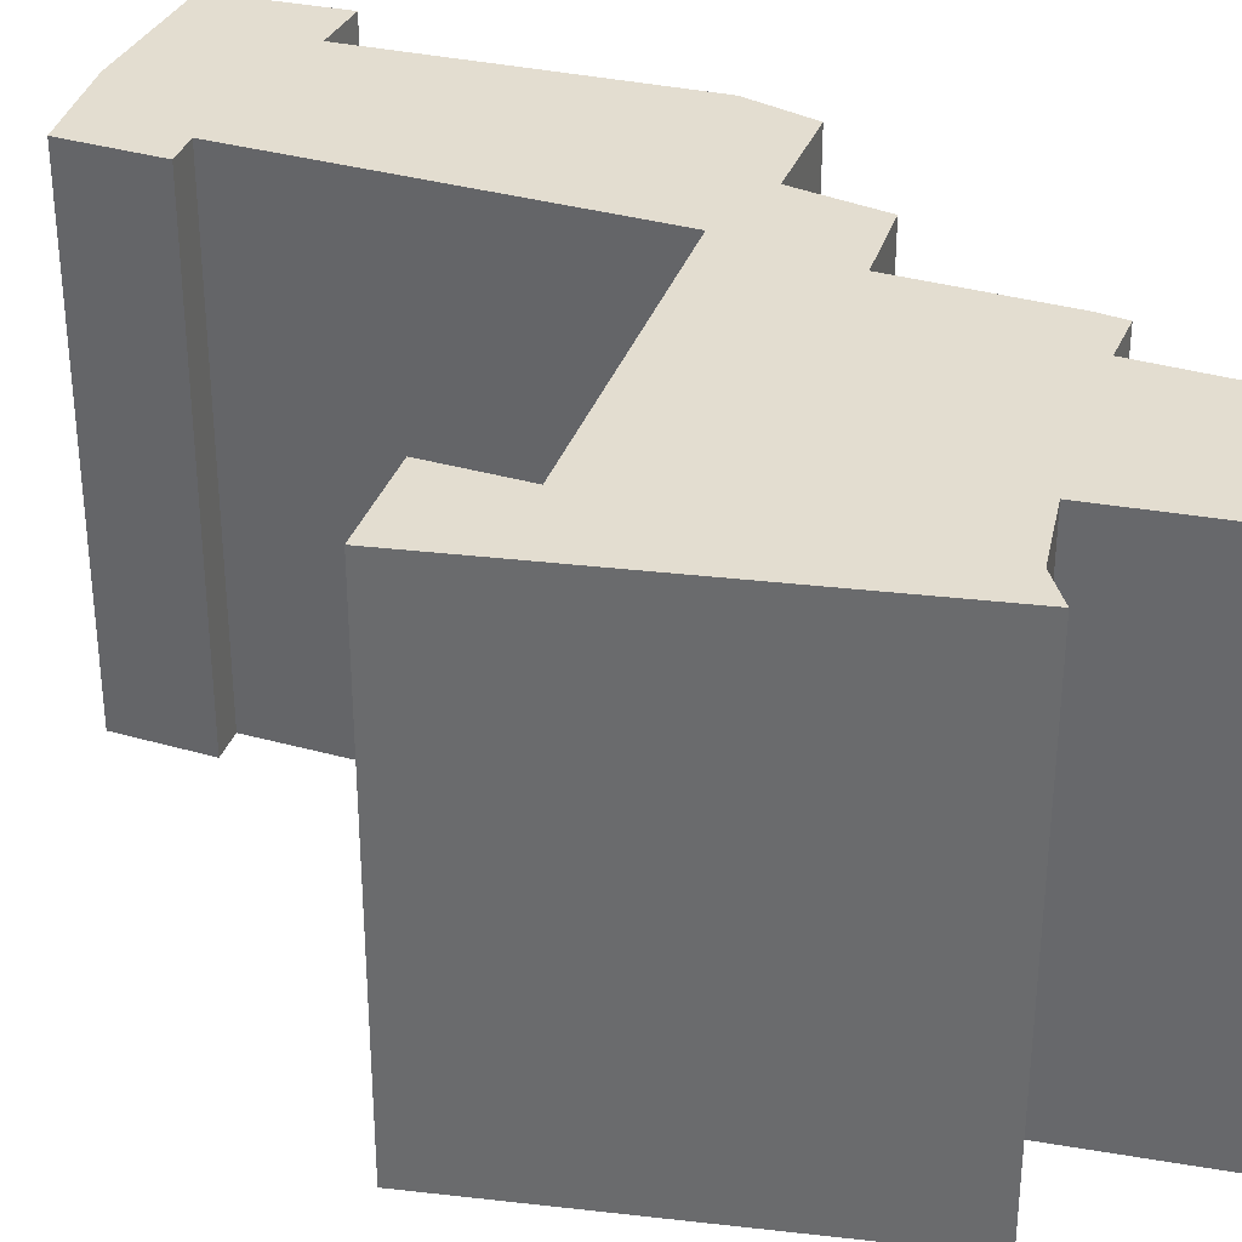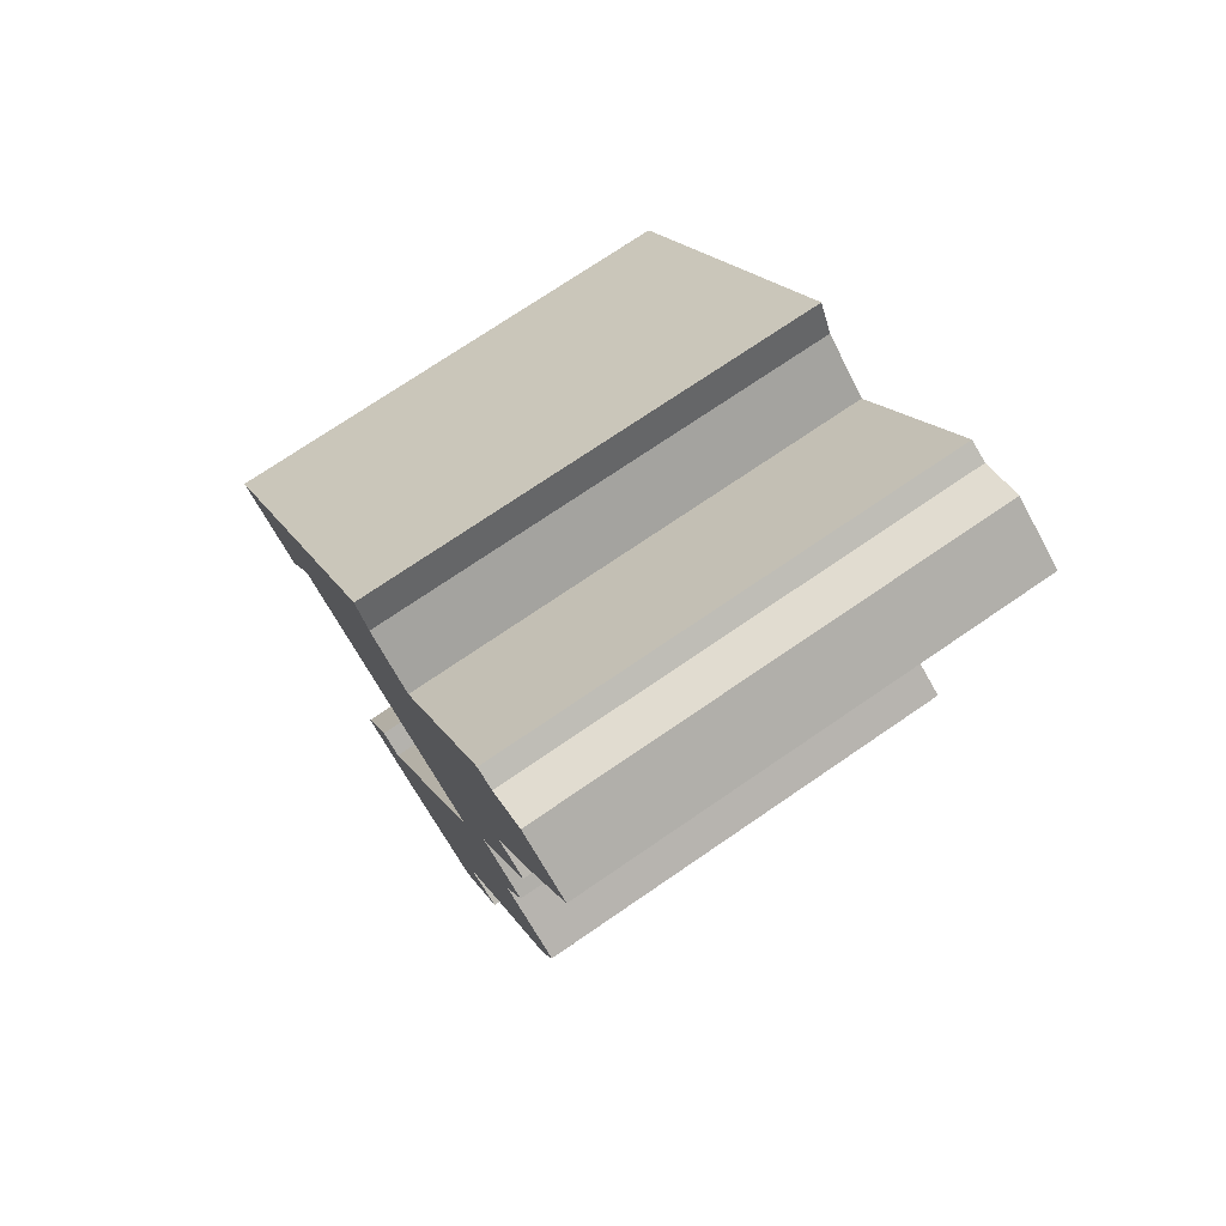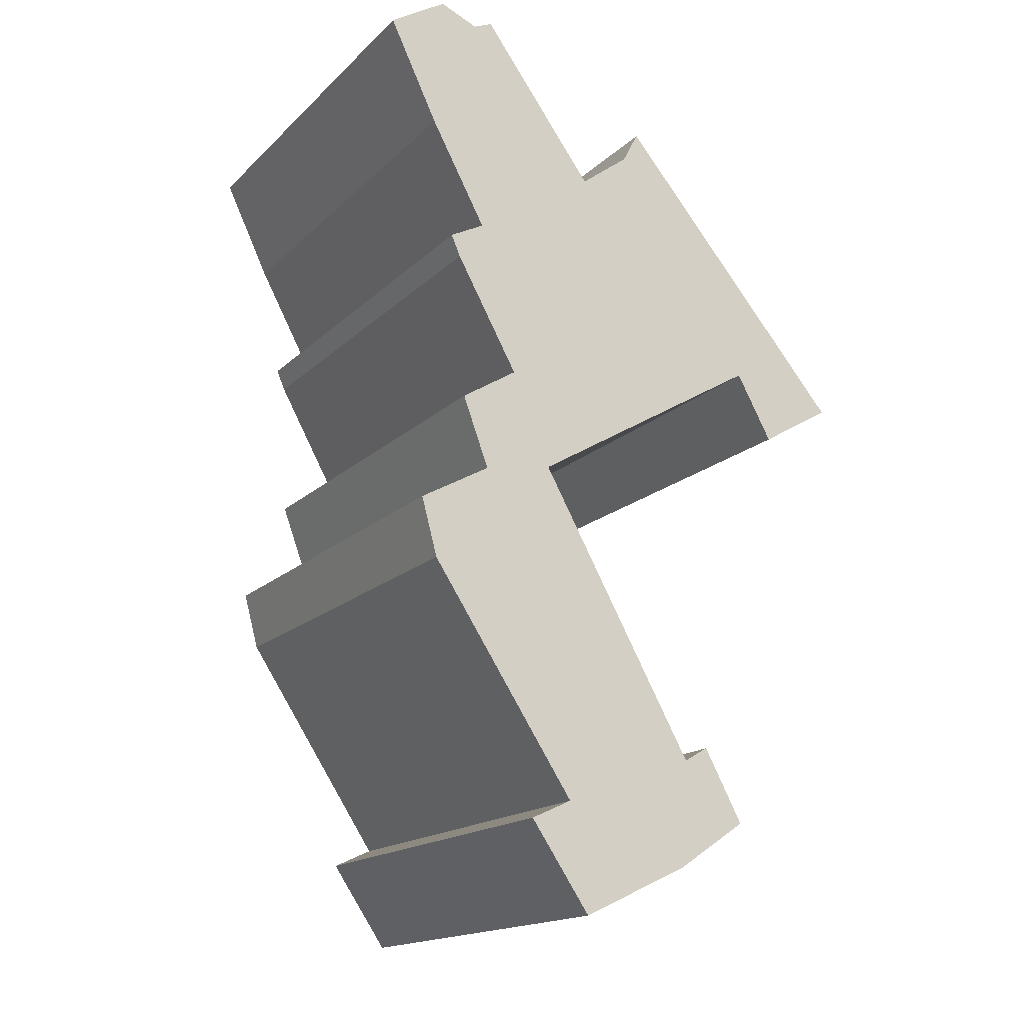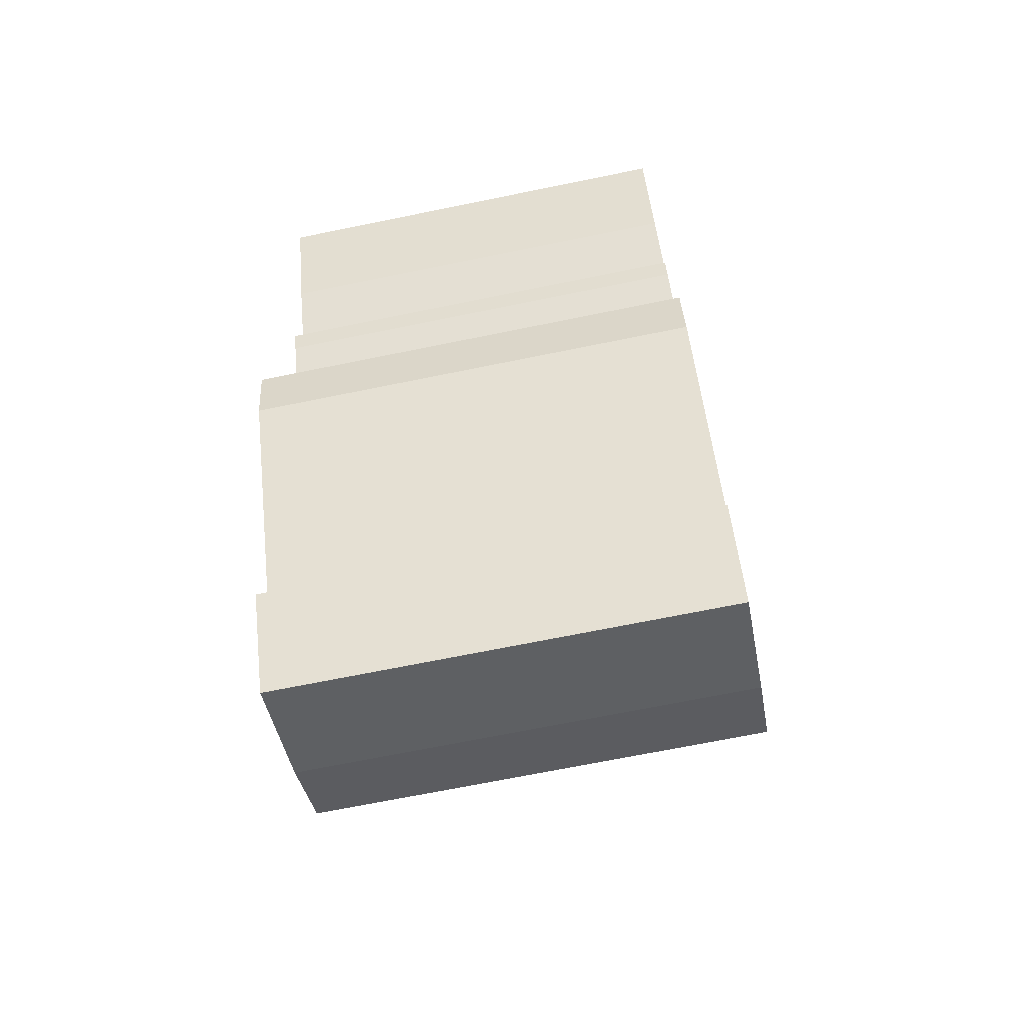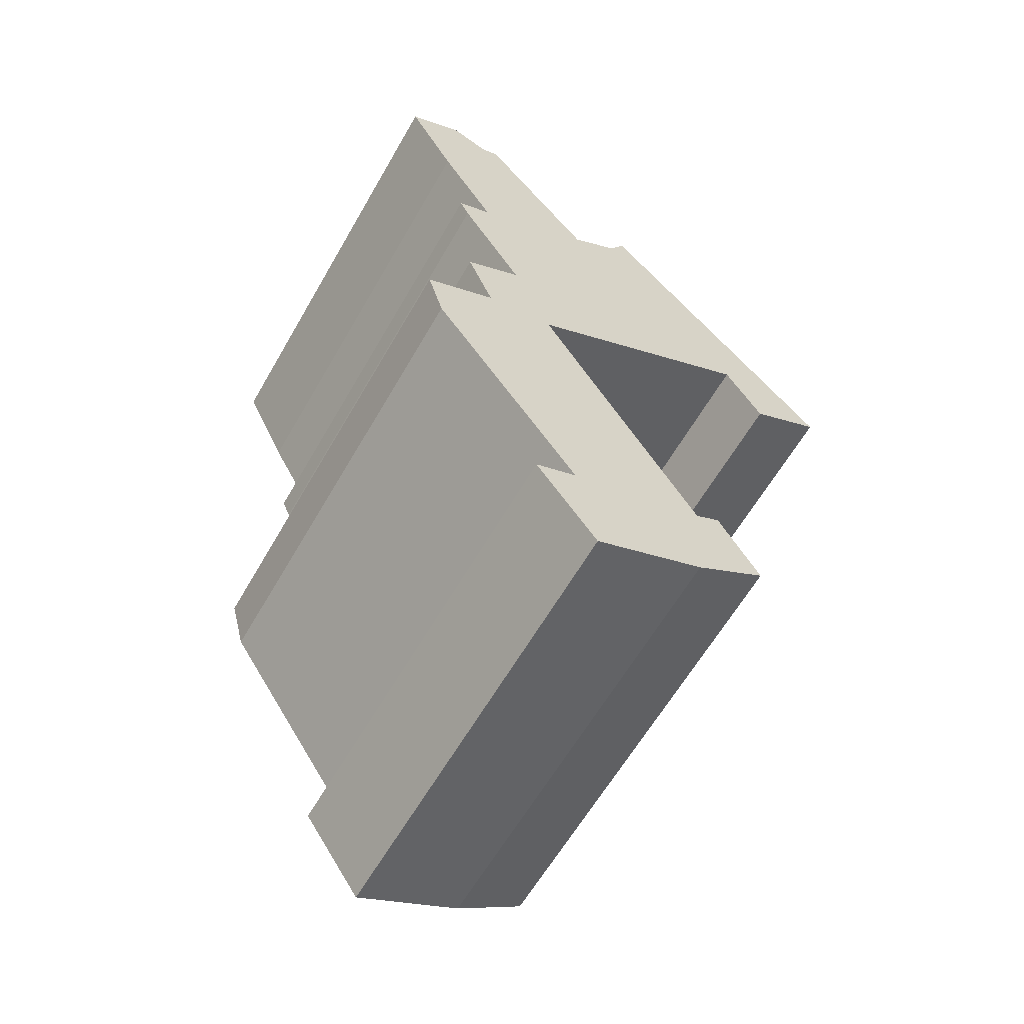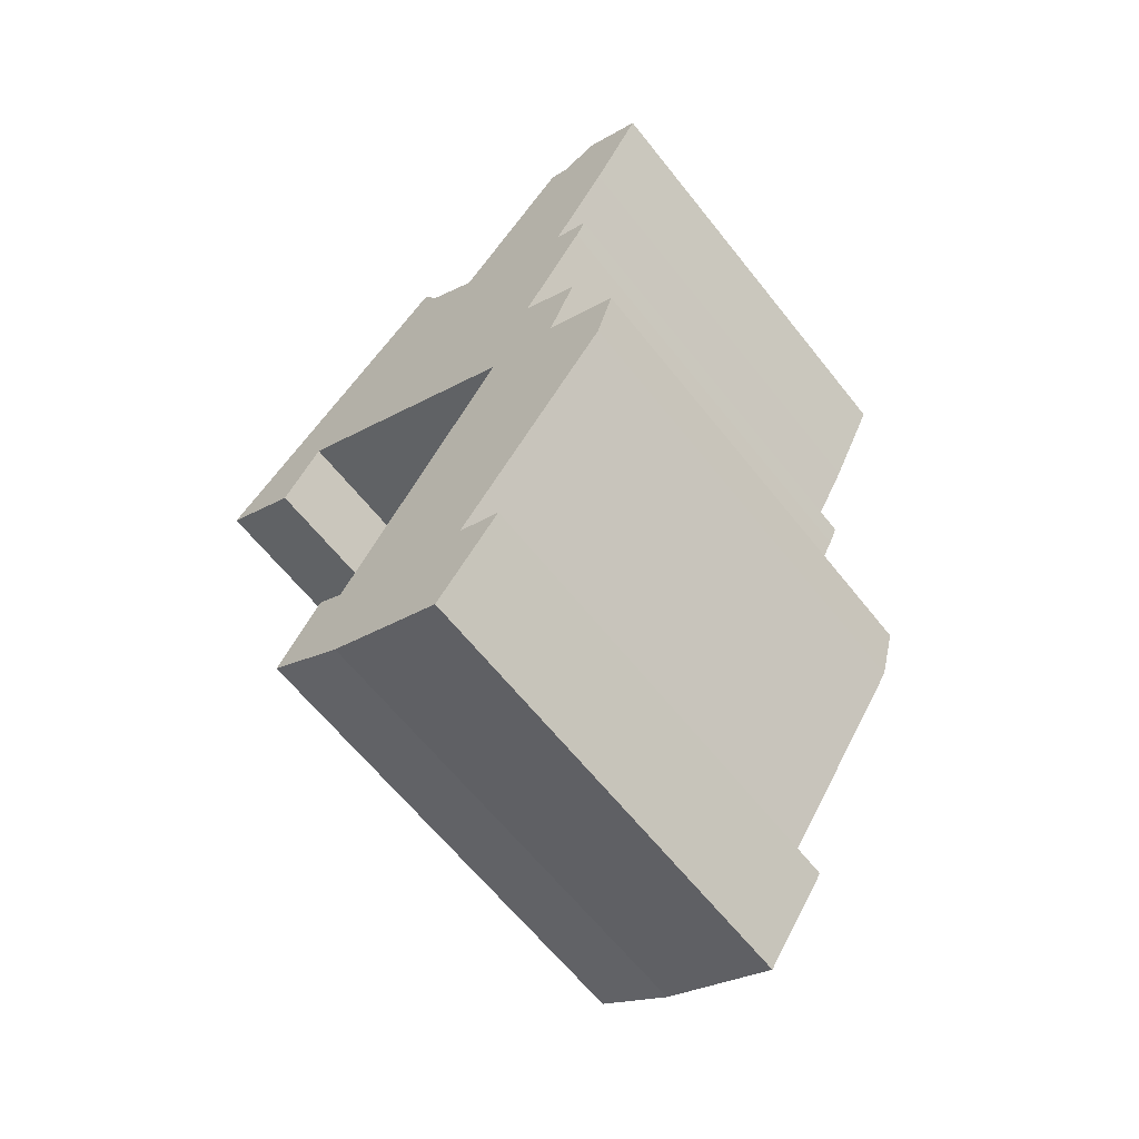
<metadata>
{"format":"obj","ext":"obj","renderer":"f3d","projection":"perspective","resolution":1024,"background":"white","views":[{"elev":35.5,"azim":-40.7,"up":"+Y"},{"elev":73.5,"azim":55.6,"up":"+Z"},{"elev":-16.7,"azim":150.5,"up":"+Z"},{"elev":-69.7,"azim":101.5,"up":"+Z"},{"elev":-62.4,"azim":150.0,"up":"+Z"},{"elev":-63.5,"azim":38.4,"up":"+Z"}]}
</metadata>
<code>
v  3.118 8.287 -7.209
v  3.709 8.287 -9.454
v  2.386 8.287 -8.567
v  5.75 8.287 -10.41
v  3.58 8.287 -7.478
v  6.516 8.287 -2.219
v  6.1 8.287 -8.411
v  6.41 8.287 -9.446
v  8.84 8.287 -4.271
v  0.491 8.287 0.573
v  1.379 8.287 -0.816
v  0 8.287 5.074e-16
v  4.408 8.287 5.141
v  1.736 8.287 -0.167
v  2.062 8.287 0.427
v  5.501 8.287 -1.616
v  7.813 8.287 -2.443
v  7.248 8.287 -0.47
v  4.713 8.287 4.553
v  7.775 8.287 6.719
v  7.943 8.287 2.367
v  5.646 8.287 3.836
v  8.985 8.287 4.288
v  8.123 8.287 6.559
v  9.899 8.287 6.19
v  8.836 8.287 6.854
v  8.418 8.287 1.629
v  8.505 8.287 2.072
v  8.59 8.287 2.028
v  8.302 8.287 -1.126
v  9.136 8.287 -3.182
v  6.873 8.287 -8.767
v  3.118 4.414e-16 -7.209
v  3.58 4.579e-16 -7.478
v  2.062 -2.615e-17 0.427
v  1.379 4.997e-17 -0.816
v  1.736 1.023e-17 -0.167
v  4.408 -3.148e-16 5.141
v  4.713 -2.788e-16 4.553
v  5.646 -2.349e-16 3.836
v  7.775 -4.114e-16 6.719
v  8.123 -4.016e-16 6.559
v  8.836 -4.197e-16 6.854
v  9.899 -3.79e-16 6.19
v  8.985 -2.626e-16 4.288
v  7.943 -1.449e-16 2.367
v  8.59 -1.242e-16 2.028
v  8.505 -1.269e-16 2.072
v  8.418 -9.975e-17 1.629
v  7.248 2.878e-17 -0.47
v  8.302 6.895e-17 -1.126
v  7.813 1.496e-16 -2.443
v  9.136 1.948e-16 -3.182
v  8.84 2.615e-16 -4.271
v  6.1 5.15e-16 -8.411
v  6.873 5.368e-16 -8.767
v  5.75 6.377e-16 -10.41
v  6.41 5.784e-16 -9.446
v  6.516 1.359e-16 -2.219
v  0 0 0
v  0.491 -3.509e-17 0.573
v  2.386 5.246e-16 -8.567
v  5.501 9.895e-17 -1.616
v  3.709 5.789e-16 -9.454
g defaultobject
f 1 2 3
f 2 1 4
f 4 1 5
f 4 5 6
f 4 6 7
f 4 7 8
f 7 6 9
f 10 11 12
f 11 10 13
f 11 13 14
f 14 13 15
f 15 13 16
f 16 13 6
f 6 13 17
f 6 17 9
f 17 13 18
f 18 13 19
f 20 21 22
f 21 20 23
f 23 20 24
f 23 24 25
f 25 24 26
f 19 27 18
f 27 19 22
f 27 22 21
f 27 21 28
f 27 28 29
f 30 17 18
f 31 9 17
f 32 8 7
f 33 5 1
f 5 33 34
f 35 14 15
f 14 35 11
f 11 35 36
f 36 35 37
f 38 19 13
f 19 38 39
f 39 22 19
f 22 39 40
f 41 24 20
f 24 41 42
f 43 25 26
f 25 43 44
f 44 23 25
f 23 44 45
f 45 21 23
f 21 45 46
f 46 28 21
f 28 46 29
f 29 46 47
f 47 46 48
f 47 27 29
f 27 47 49
f 49 18 27
f 18 49 50
f 50 30 18
f 30 50 51
f 51 17 30
f 17 51 52
f 52 31 17
f 31 52 53
f 53 9 31
f 9 53 54
f 54 7 9
f 7 54 55
f 55 32 7
f 32 55 56
f 56 8 32
f 8 56 4
f 4 56 57
f 57 56 58
f 34 6 5
f 6 34 59
f 60 10 12
f 10 60 13
f 13 60 38
f 38 60 61
f 40 20 22
f 20 40 41
f 62 1 3
f 1 62 33
f 59 16 6
f 16 59 15
f 15 59 35
f 35 59 63
f 36 12 11
f 12 36 60
f 57 2 4
f 2 57 64
f 64 3 2
f 3 64 62
f 42 26 24
f 26 42 43
f 54 34 55
f 34 54 59
f 59 54 53
f 59 53 52
f 59 52 63
f 63 52 51
f 63 51 35
f 44 42 45
f 42 44 43
f 45 40 46
f 40 45 41
f 41 45 42
f 37 60 36
f 60 37 61
f 61 37 35
f 61 35 38
f 38 35 50
f 50 35 51
f 38 50 39
f 39 50 49
f 39 49 40
f 40 49 46
f 46 49 48
f 48 49 47
f 58 64 57
f 64 58 62
f 62 58 33
f 33 58 34
f 34 58 56
f 34 56 55

</code>
